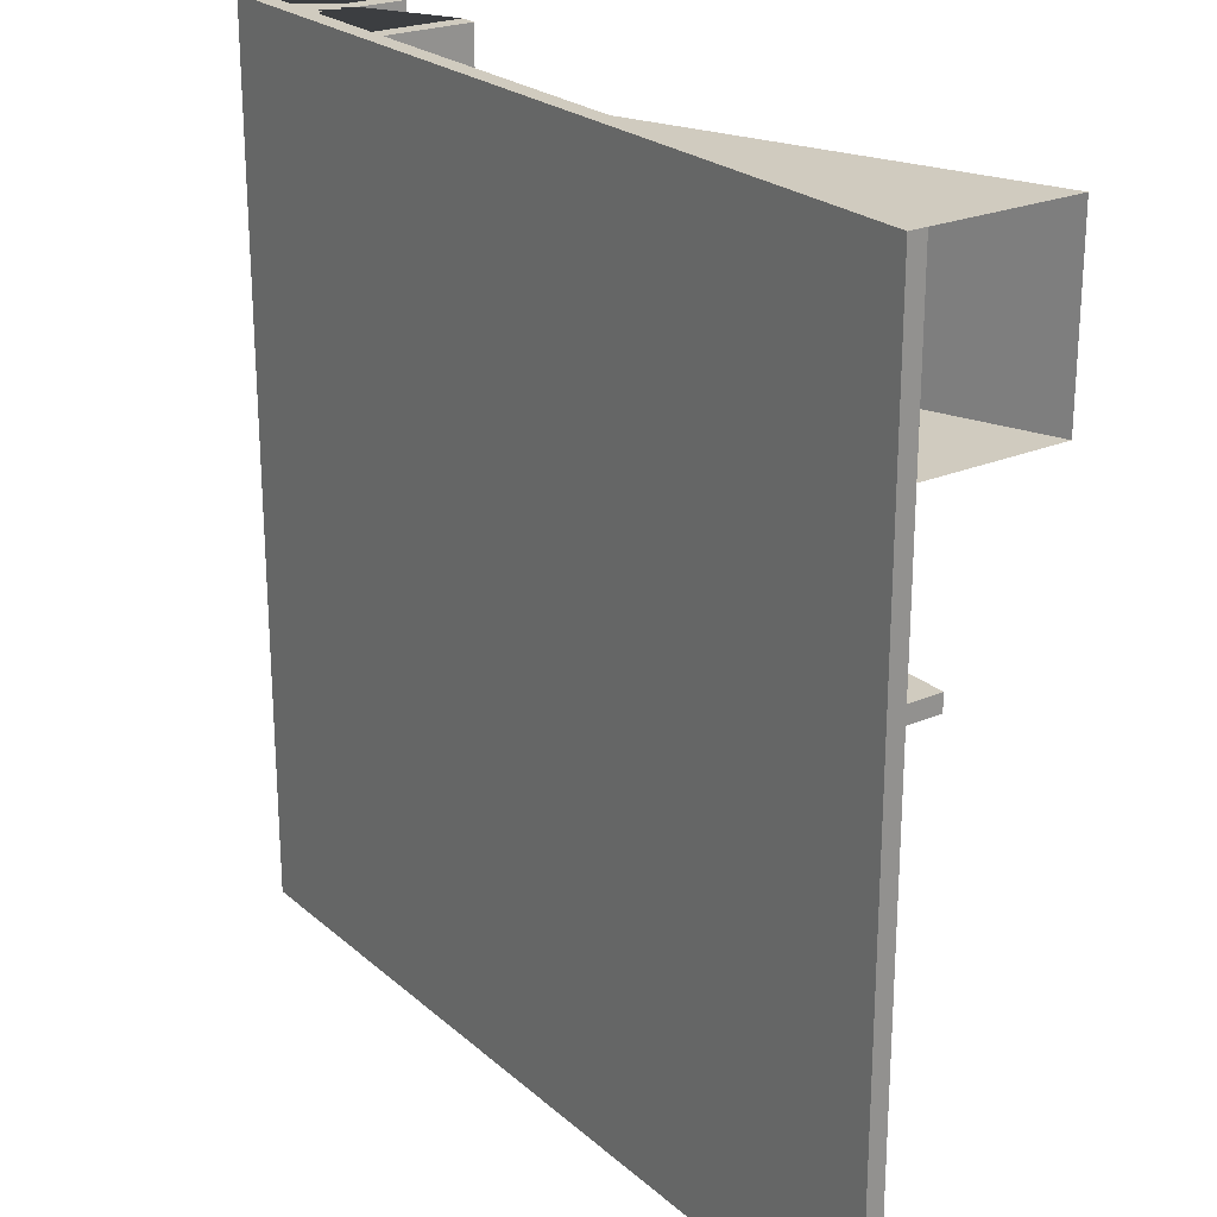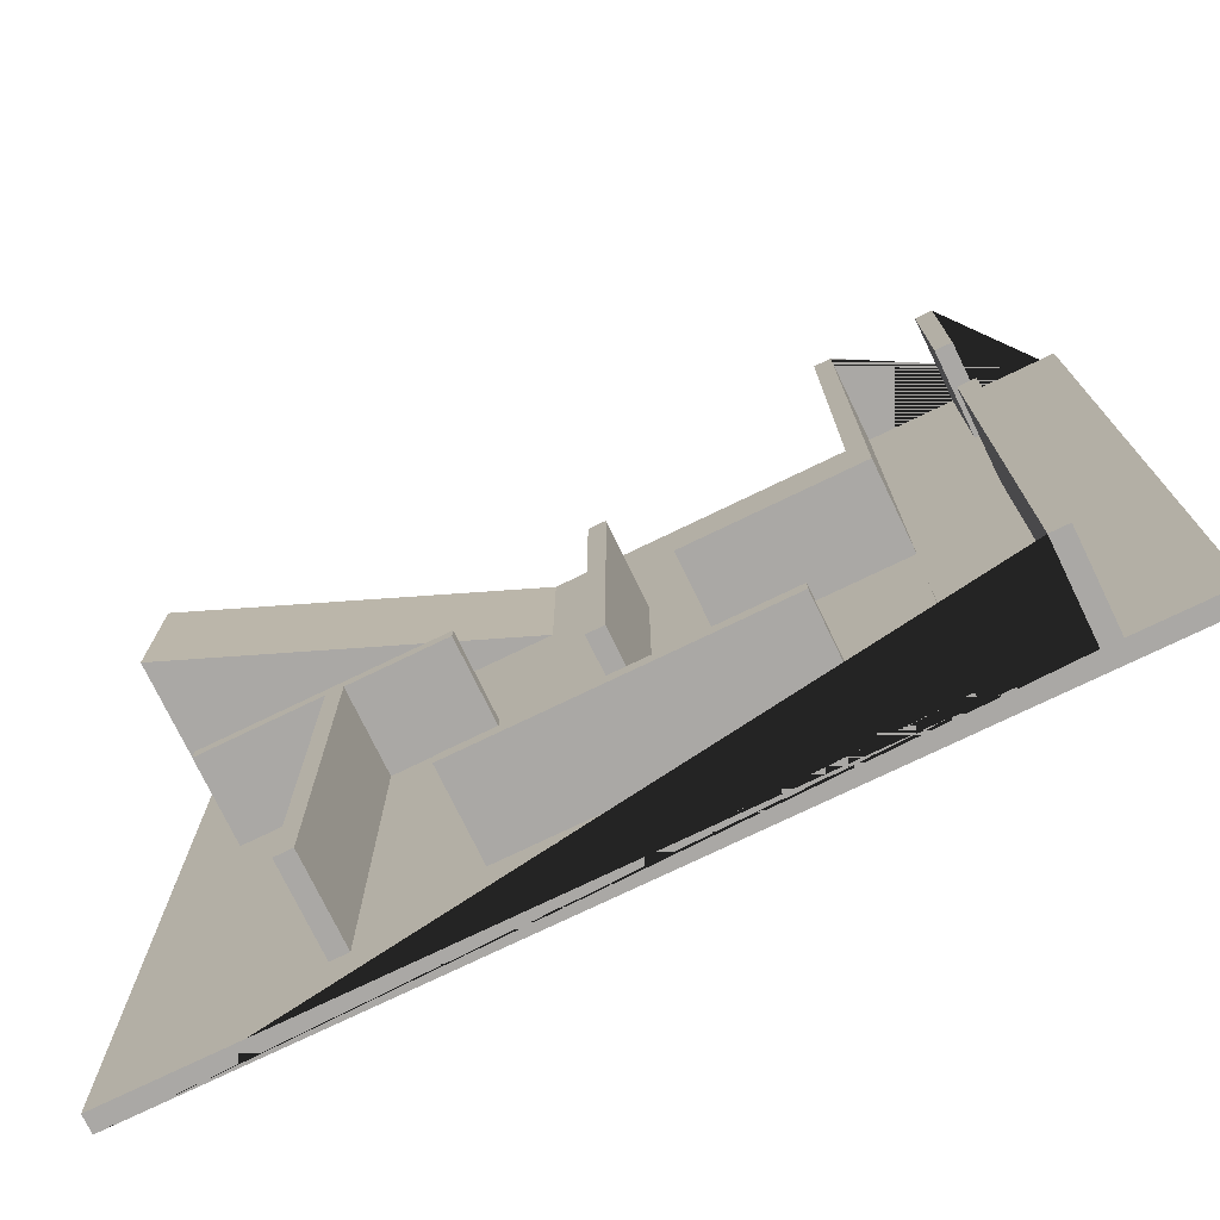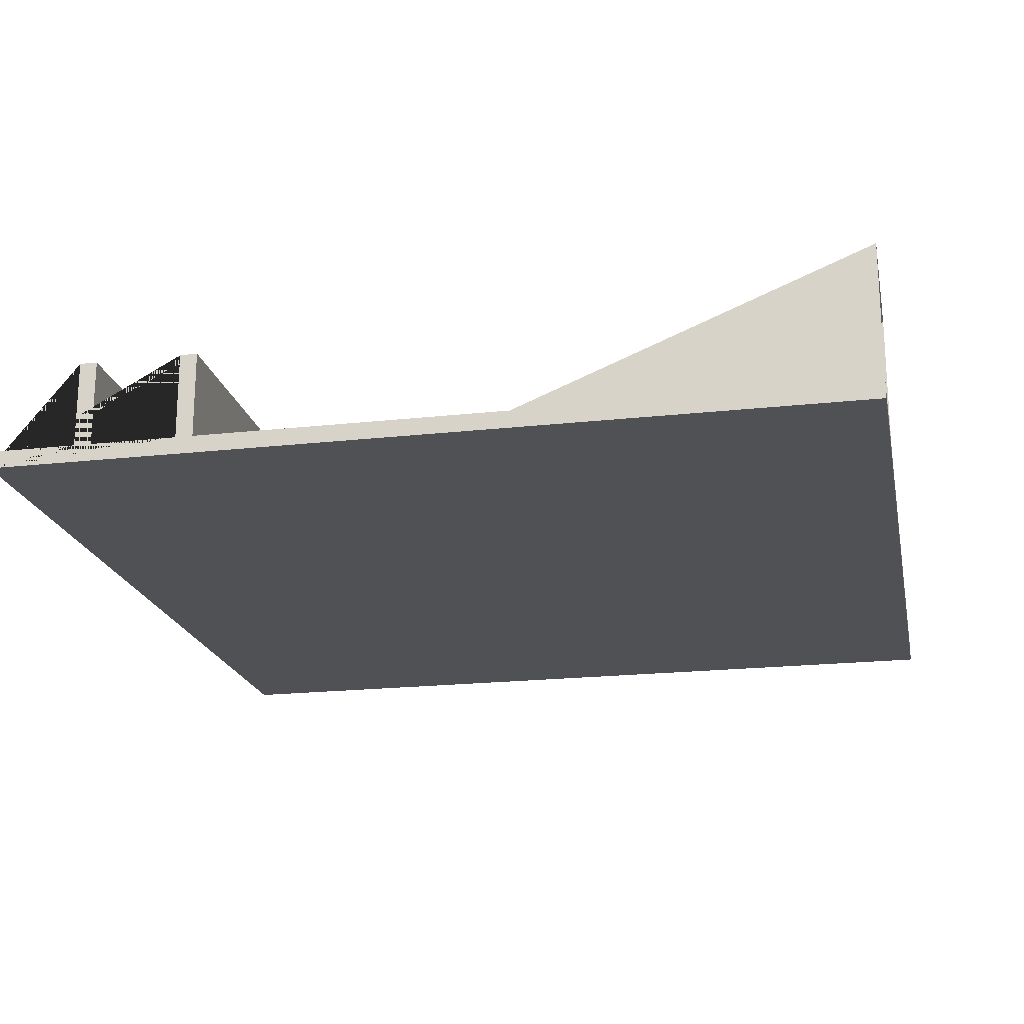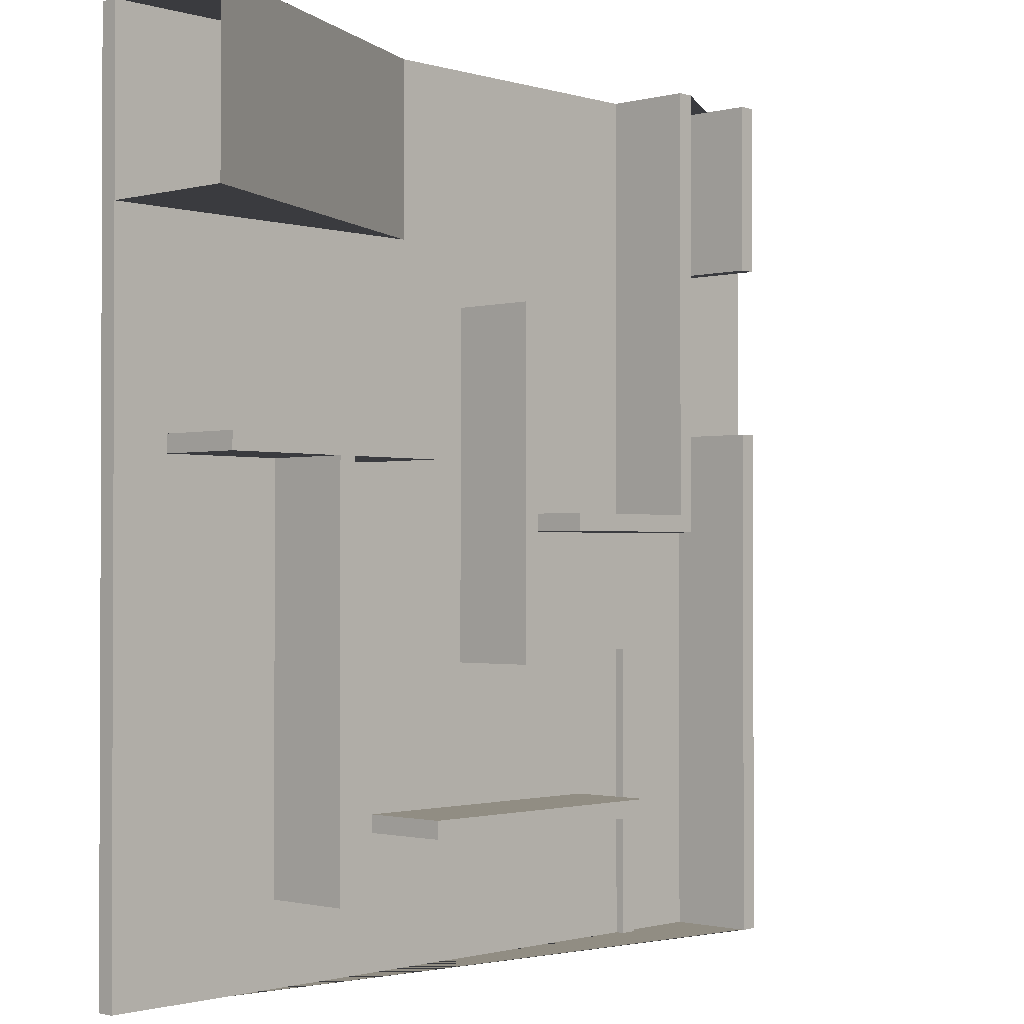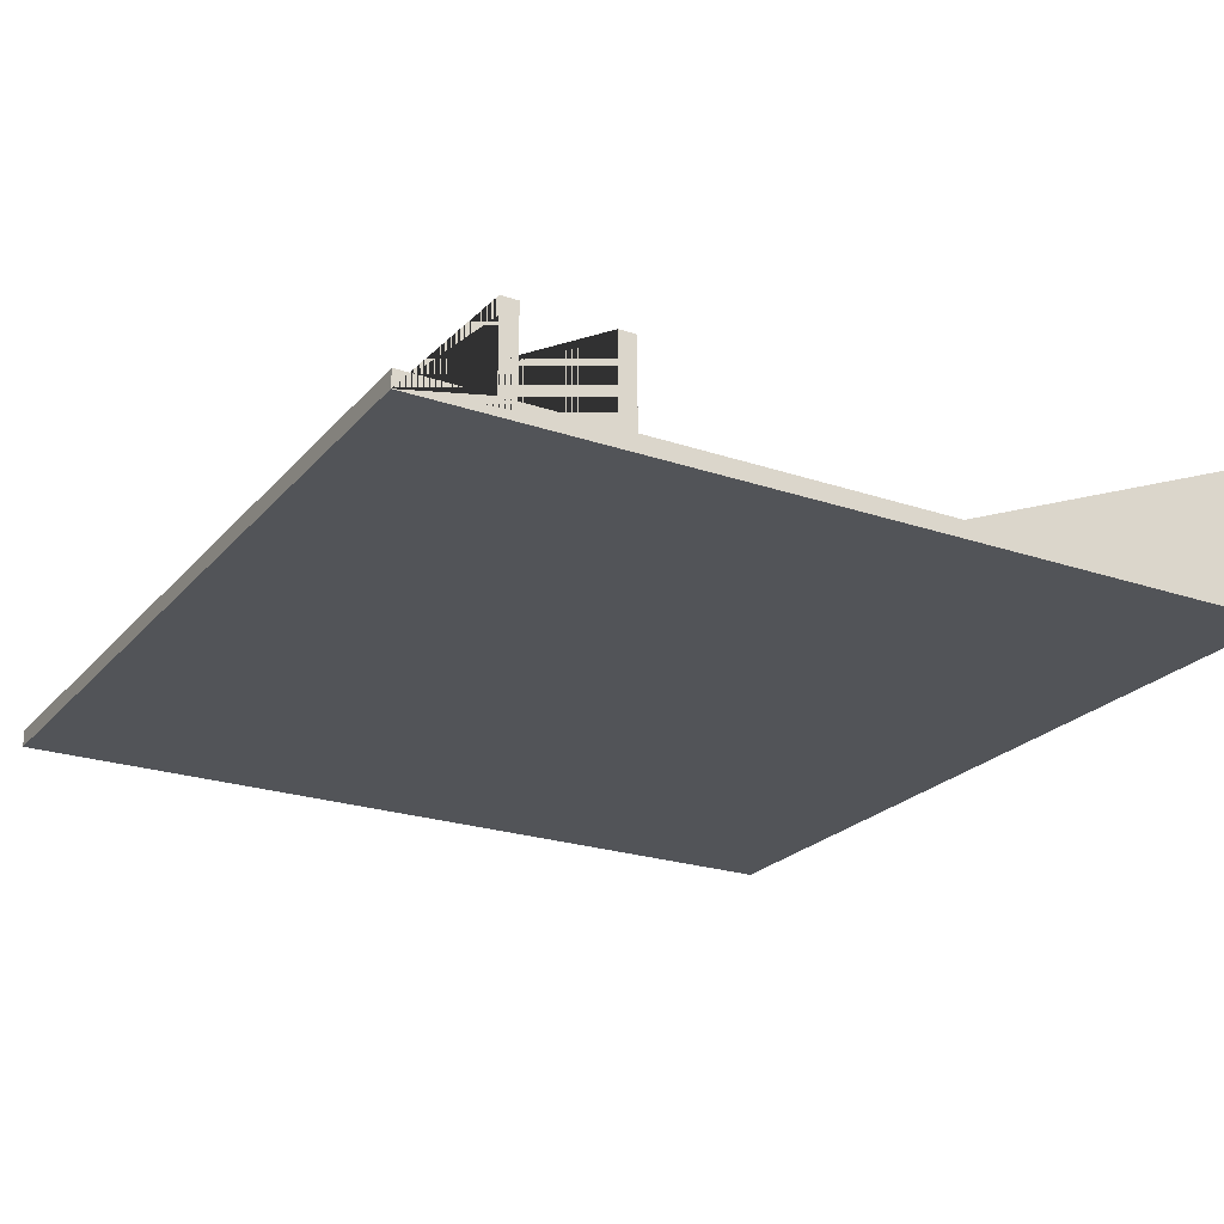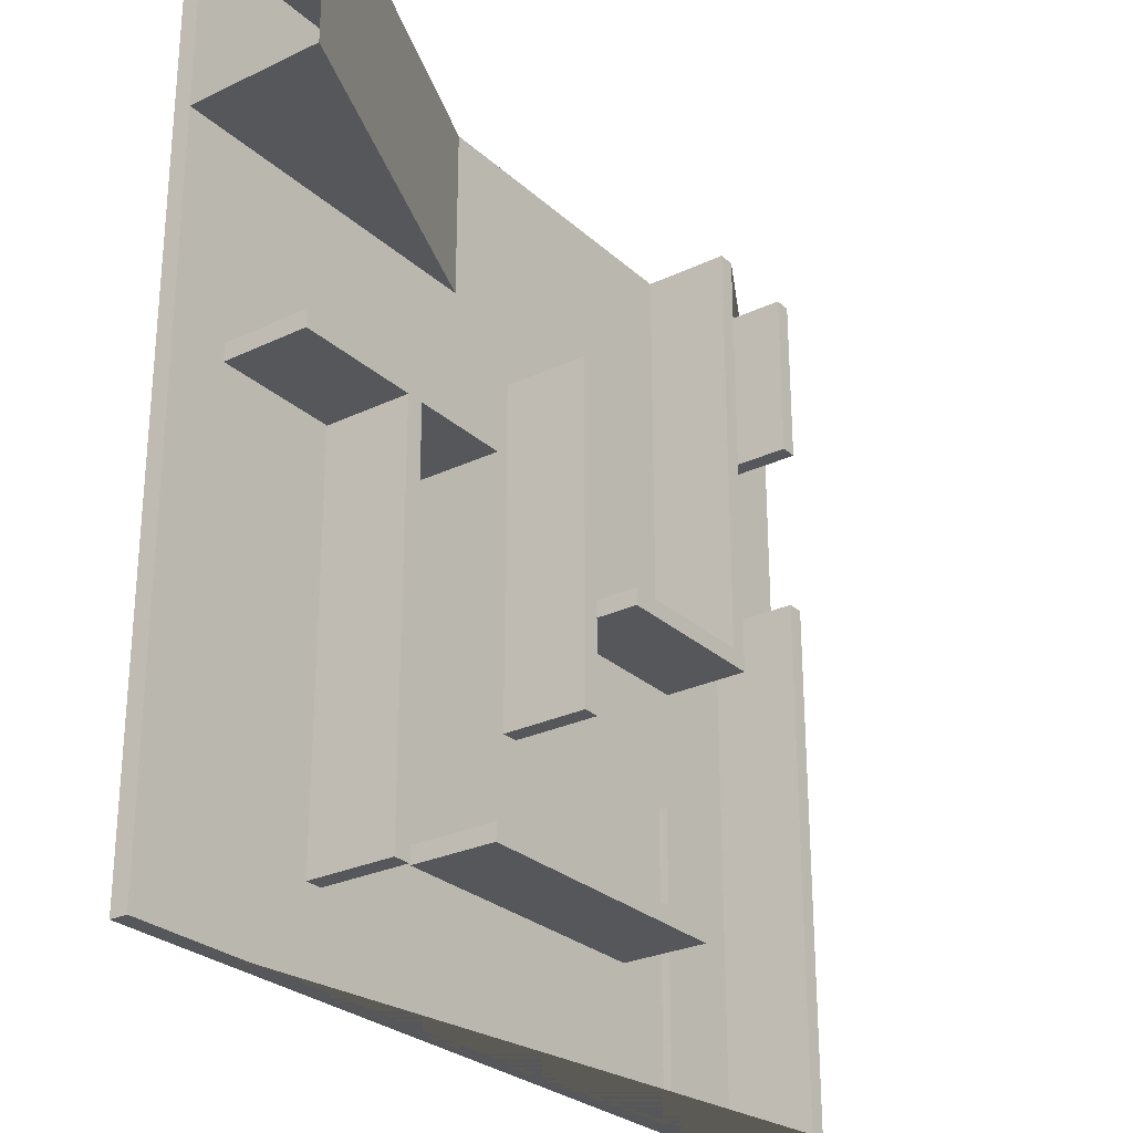
<metadata>
{"format":"obj","ext":"obj","renderer":"f3d","projection":"perspective","resolution":1024,"background":"white","views":[{"elev":23.7,"azim":54.6,"up":"+Z"},{"elev":-75.1,"azim":-154.2,"up":"+Z"},{"elev":-20.1,"azim":11.6,"up":"+Y"},{"elev":-1.3,"azim":132.9,"up":"+Z"},{"elev":-23.3,"azim":-29.8,"up":"+Y"},{"elev":-27.2,"azim":126.4,"up":"+Z"}]}
</metadata>
<code>
g Mesh1 Model
v 0 0 -50
v 50 0 -50
v 50 0 -0
v 0 0 -0
f 1 2 3 4
v 0 1 -50
v 5 1 -50
v 5 6 -50
v 6 6 -50
v 6 1 -50
v 11 1 -50
v 11 1.5 -50
v 12 1.5 -50
v 12 1 -50
v 50 1 -50
f 2 1 5 6 7 8 9 10 11 12 13 14
v 0 1 -0
f 1 4 15 5
v 50 1 -0
v 30 1 -0
v 12 1 -0
v 12 6 -0
v 11 6 -0
v 11 1 -0
v 6 1 -0
v 6 6 -0
v 5 6 -0
v 5 1 -0
f 4 3 16 17 18 19 20 21 22 23 24 25 15
v 50 1 -10
f 3 2 14 26 16
v 46.64 1 -22.37
f 14 27 26
v 39.44 1 -45.37
f 14 28 27
v 38.44 1 -45.37
f 14 29 28
v 15.38 1 -42.46
f 14 30 29
f 13 30 14
v 15.38 1 -41.46
f 30 13 31
v 21 1 -26
f 13 32 31
v 12 1 -33
f 33 32 13
v 11 1 -26
f 33 34 32
v 11 1 -33
f 35 34 33
f 35 21 34
f 9 21 35
v 6 1 -20
f 36 21 9
v 6 1 -10
f 37 21 36
f 21 37 22
v 6 6 -10
f 22 37 38 23
v 5 6 -10
v 5 1 -10
f 39 38 37 40
f 23 38 39 24
f 39 40 25 24
v 5 1 -20
f 15 25 40 41 6 5
f 37 36 41 40
v 6 6 -20
v 5 6 -20
f 42 43 41 36
f 7 43 42 8
f 6 41 43 7
f 42 36 9 8
f 10 9 35
v 11 1.5 -33
f 10 35 44 11
v 12 1.5 -33
f 35 33 45 44
f 33 13 12 45
f 12 11 44 45
v 11 1 -25
f 34 21 46
v 11 6 -25
f 46 21 20 47
v 12 6 -25
f 20 19 48 47
v 12 1 -25
f 18 49 48 19
f 17 49 18
v 24.5 1 -13.43
f 49 17 50
v 25.5 1 -13.43
f 50 17 51
v 25.5 1 -33.43
f 51 17 52
v 30 1 -10
f 53 52 17
v 32.38 1 -41.46
f 54 52 53
v 24.5 1 -33.43
f 54 55 52
f 31 55 54
f 31 32 55
f 55 32 50
v 21 1 -25
f 56 50 32
f 49 50 56
v 21 6 -25
f 49 56 57 48
v 21 6 -26
f 56 32 58 57
v 11 6 -26
f 32 34 59 58
f 34 46 47 59
f 47 48 57 58 59
v 24.5 6 -13.43
v 24.5 6 -33.43
f 55 50 60 61
v 25.5 6 -13.43
f 50 51 62 60
v 25.5 6 -33.43
f 51 52 63 62
f 52 55 61 63
f 60 62 63 61
v 32.38 6 -41.46
v 15.38 6 -41.46
f 31 54 64 65
v 32.38 1 -42.46
v 32.38 6 -42.46
f 54 66 67 64
v 32.64 1 -21.37
f 54 68 66
f 54 53 68
f 68 53 26
f 16 26 53 17
v 50 9 -10
f 53 69 26
v 50 9 -0
f 17 70 69 53
f 70 17 16
v 46.64 1 -21.37
f 68 26 71
f 71 26 27
v 46.64 6 -22.37
v 46.64 6 -21.37
f 71 27 72 73
v 39.44 1 -22.37
v 39.44 6 -22.37
f 74 75 72 27
v 39.44 6 -45.37
f 74 28 76 75
f 27 28 74
v 38.44 6 -45.37
f 28 29 77 76
v 38.44 1 -22.37
v 38.44 6 -22.37
f 29 78 79 77
v 32.64 1 -22.37
f 29 80 78
f 29 66 80
f 29 30 66
v 15.38 6 -42.46
f 66 30 81 67
f 30 31 65 81
f 64 67 81 65
f 80 66 68
v 32.64 6 -21.37
v 32.64 6 -22.37
f 80 68 82 83
f 68 71 73 82
f 82 73 72 75 79 83
f 79 75 76 77
f 83 79 78 80

</code>
